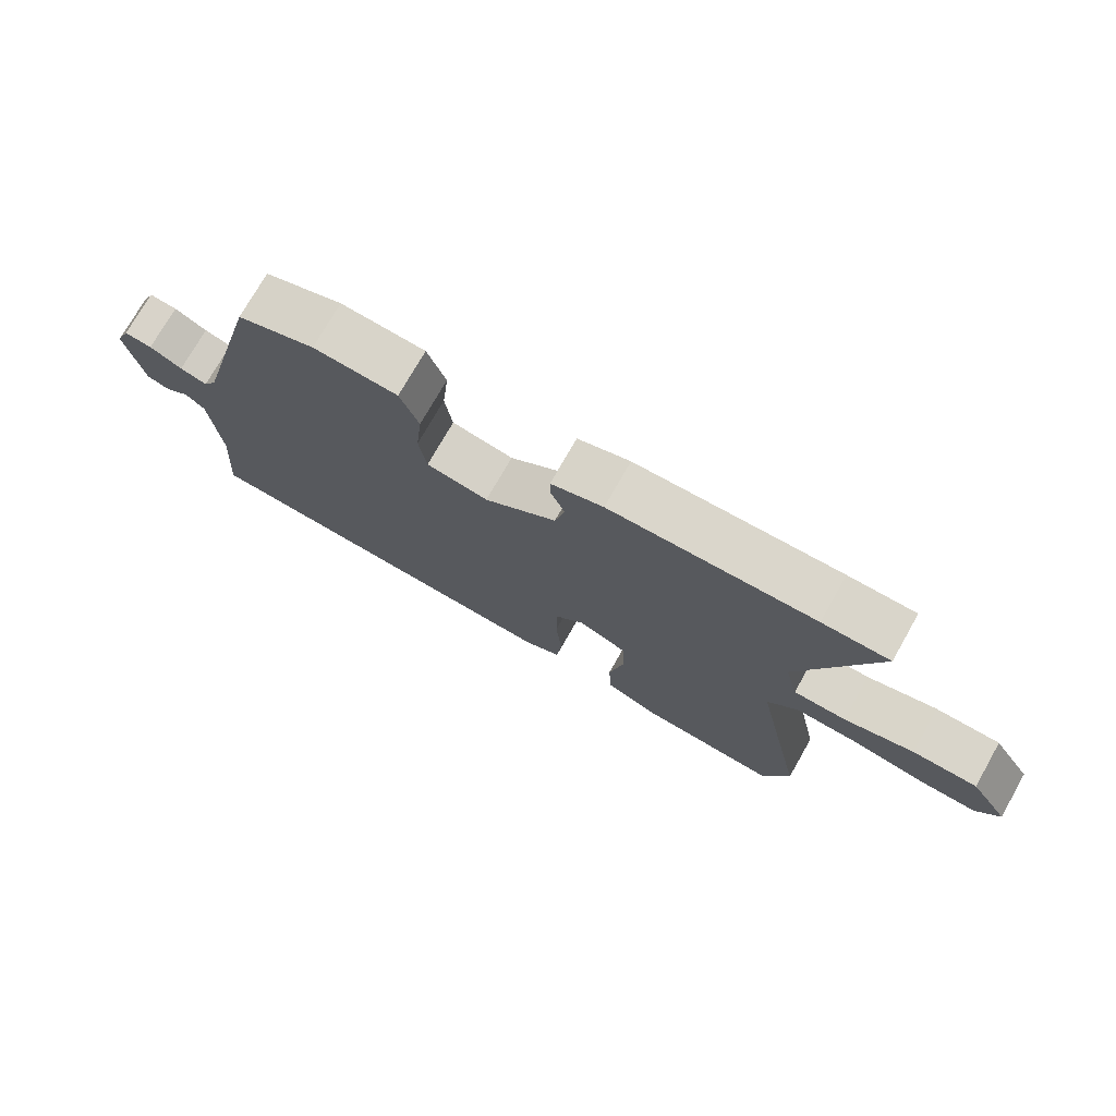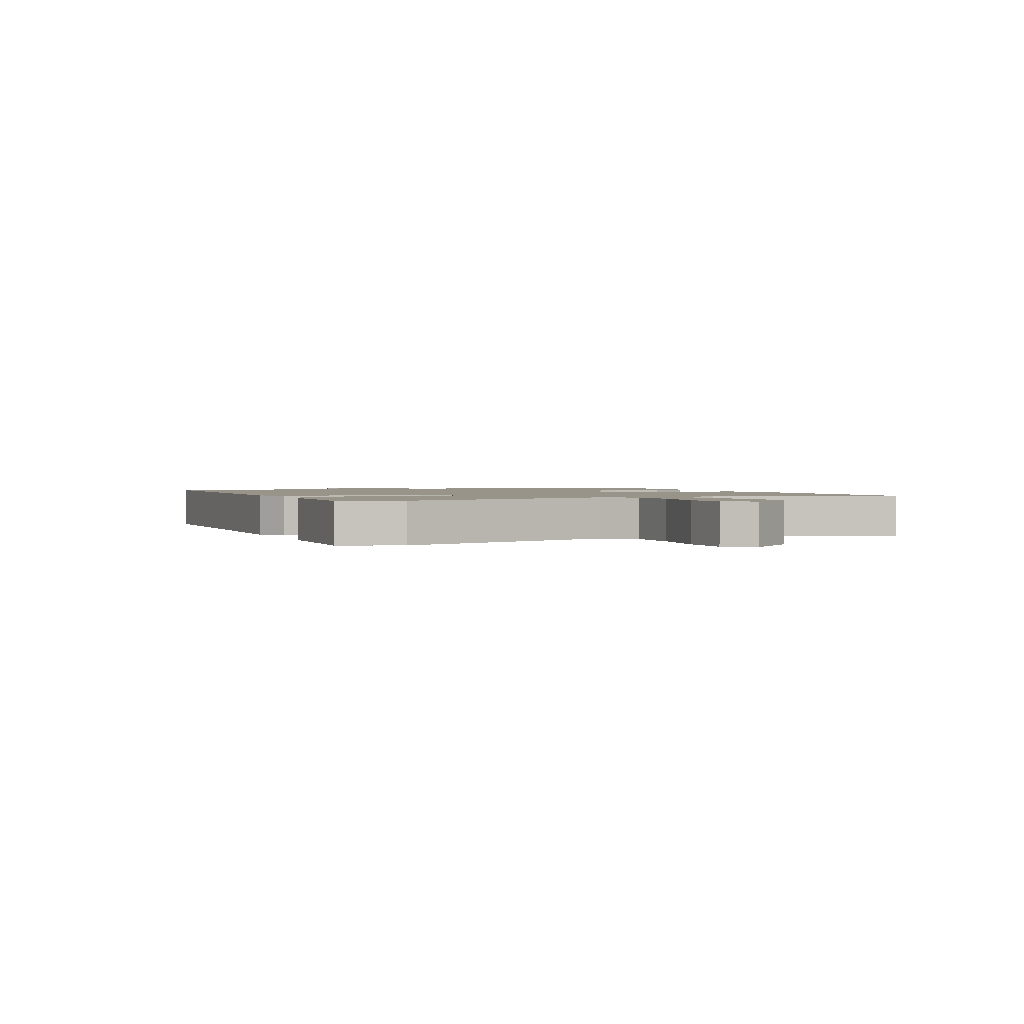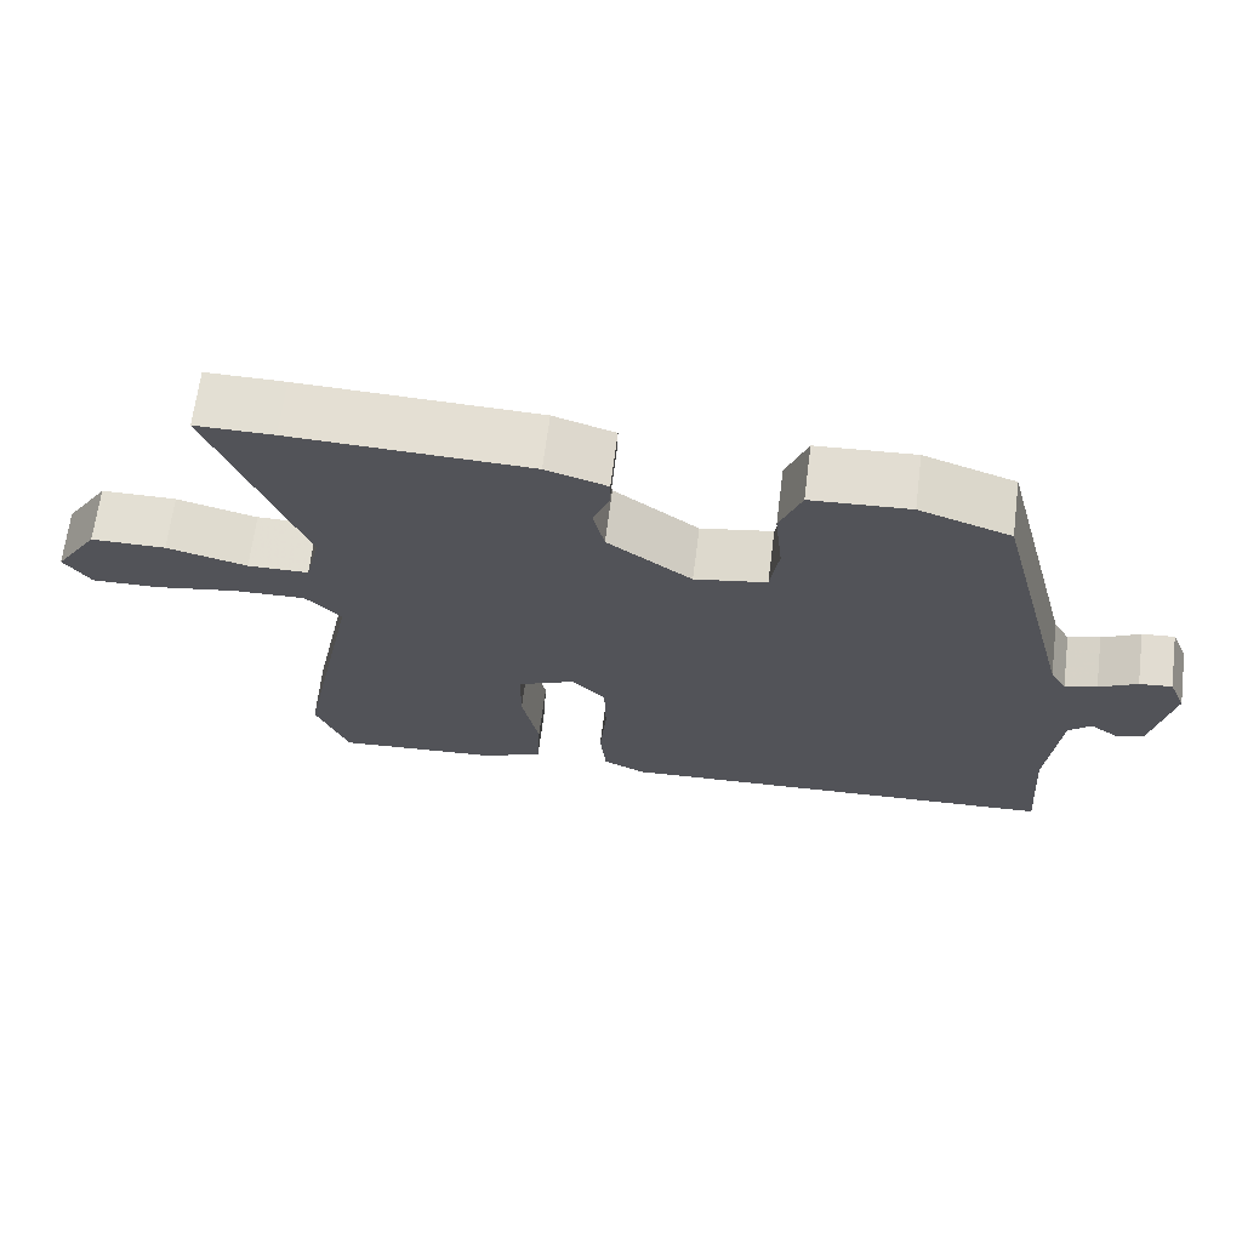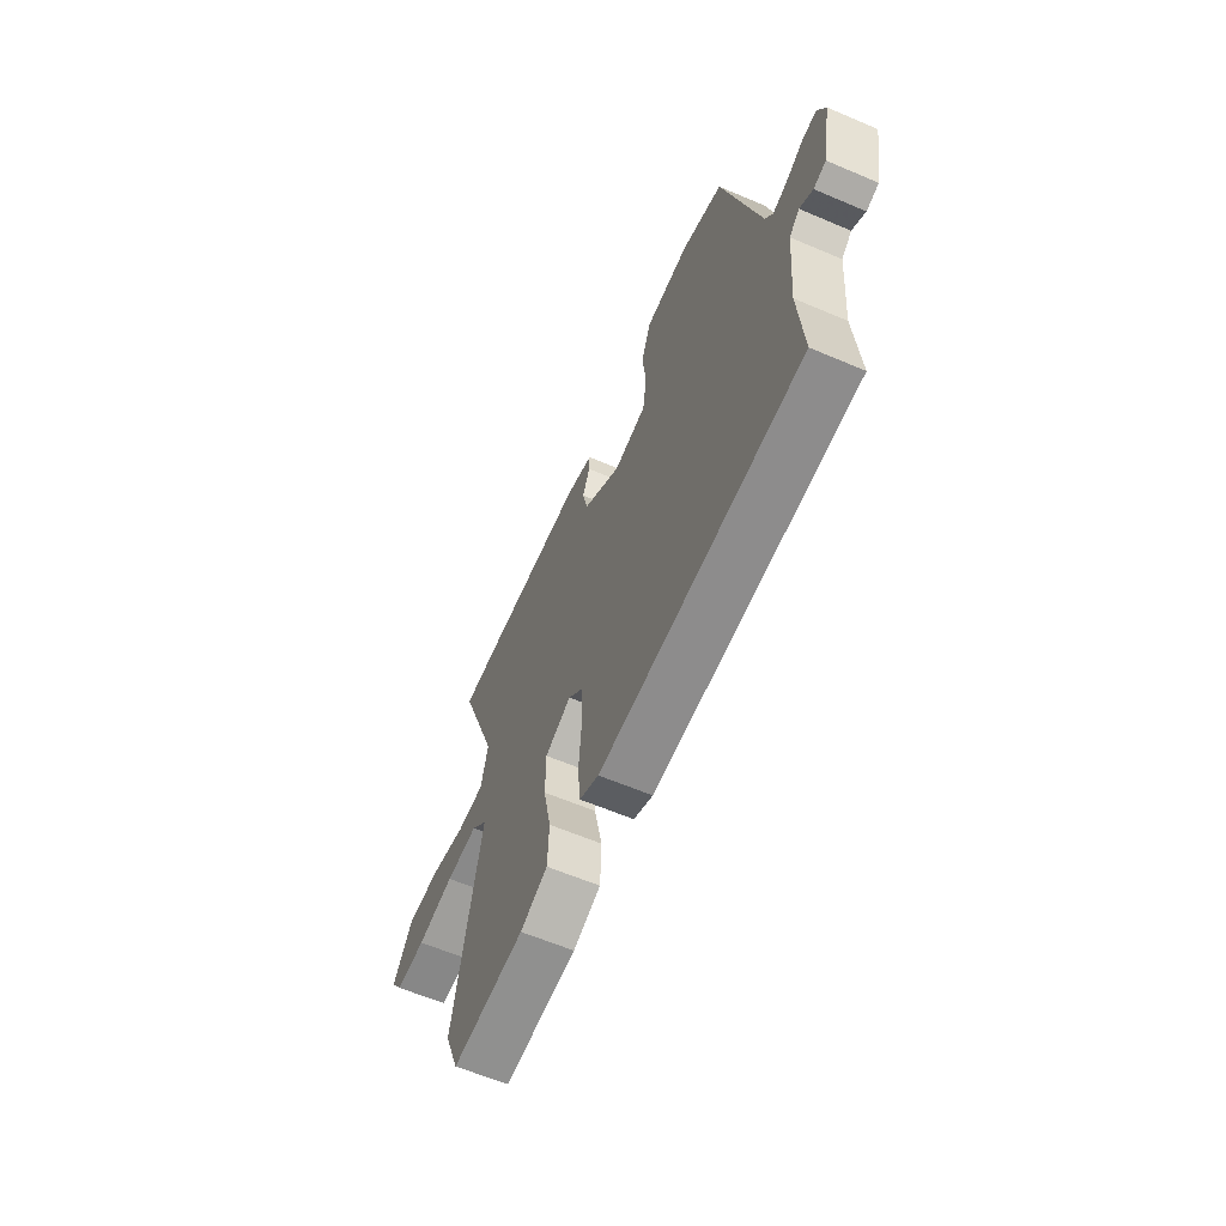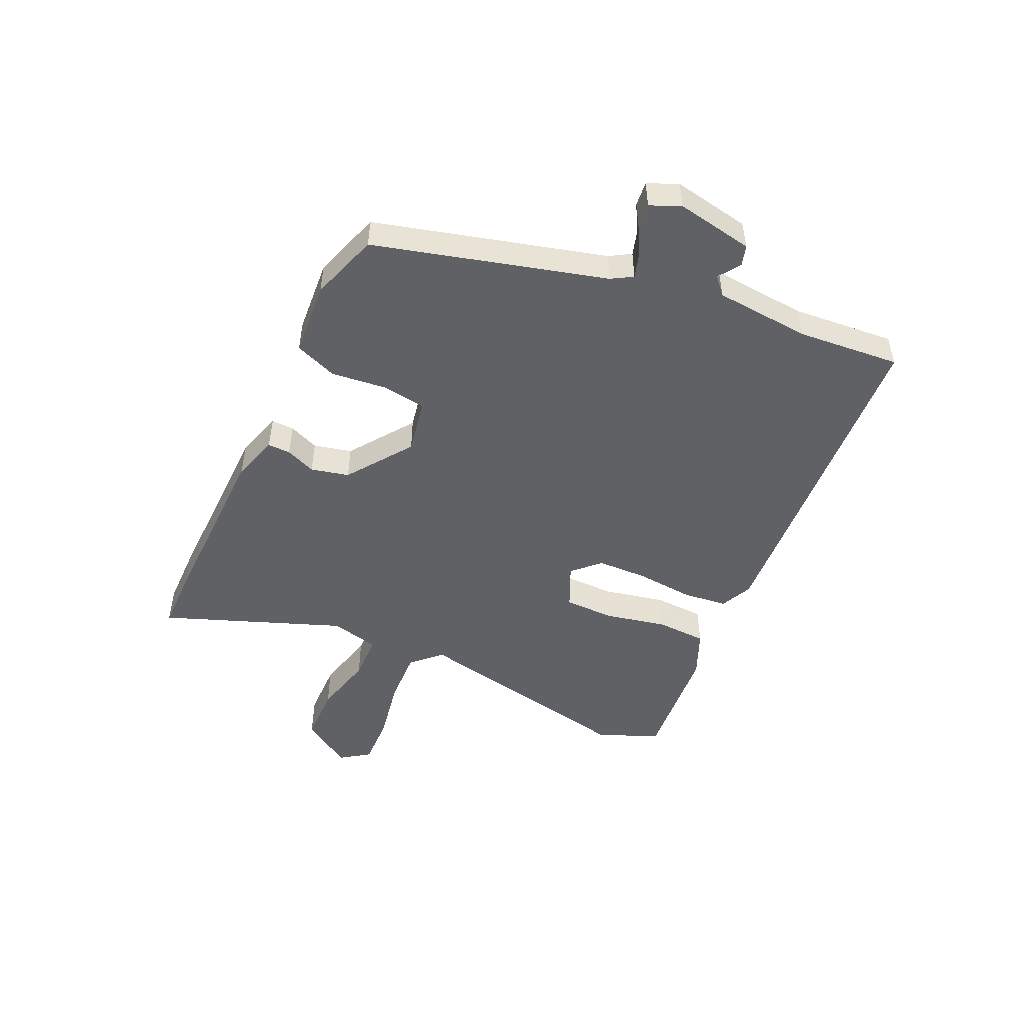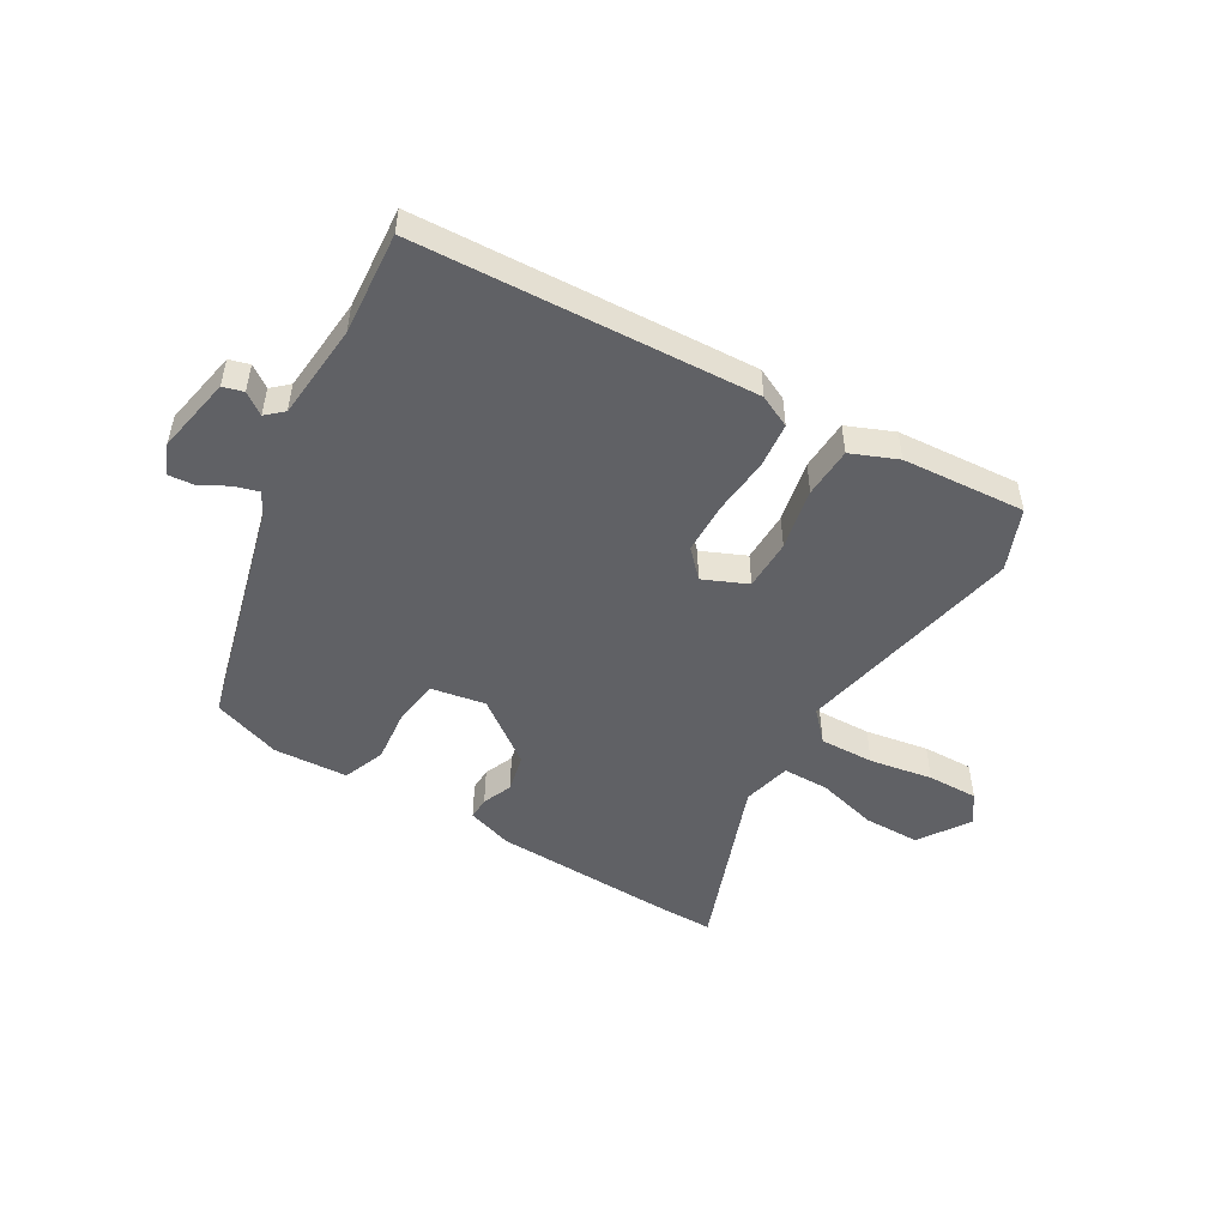
<metadata>
{"format":"obj","ext":"obj","renderer":"f3d","projection":"perspective","resolution":1024,"background":"white","views":[{"elev":74.4,"azim":-150.4,"up":"+Z"},{"elev":1.7,"azim":-116.2,"up":"+Y"},{"elev":67.0,"azim":7.3,"up":"+Z"},{"elev":-61.3,"azim":66.5,"up":"+Z"},{"elev":-49.4,"azim":65.7,"up":"+Y"},{"elev":-49.9,"azim":149.3,"up":"+Y"}]}
</metadata>
<code>
v -0.578 0.07 0.5
v -0.477 0.07 0.5
v -0.169 0.07 0.491
v -0.09 0.07 0.466
v -0.091 0.07 0.427
v -0.112 0.07 0.376
v -0.097 0.07 0.311
v 0.012 0.07 0.231
v 0.105 0.07 0.248
v 0.116 0.07 0.323
v 0.106 0.07 0.418
v 0.134 0.07 0.49
v 0.261 0.07 0.498
v 0.378 0.07 0.458
v 0.482 0.07 0.064
v 0.503 0.07 0.028
v 0.544 0.07 0.04
v 0.593 0.07 0.066
v 0.635 0.07 0.07
v 0.657 0.07 0.018
v 0.632 0.07 -0.114
v 0.597 0.07 -0.124
v 0.56 0.07 -0.098
v 0.531 0.07 -0.124
v 0.517 0.07 -0.288
v 0.531 0.07 -0.463
v -0.045 0.07 -0.495
v -0.1 0.07 -0.469
v -0.108 0.07 -0.392
v -0.099 0.07 -0.294
v -0.101 0.07 -0.207
v -0.144 0.07 -0.162
v -0.219 0.07 -0.195
v -0.22 0.07 -0.282
v -0.198 0.07 -0.387
v -0.202 0.07 -0.473
v -0.281 0.07 -0.506
v -0.491 0.07 -0.522
v -0.533 0.07 -0.417
v -0.453 0.07 -0.026
v -0.499 0.07 0.023
v -0.592 0.07 0.02
v -0.7 0.07 0.001
v -0.787 0.07 -0.001
v -0.821 0.07 0.049
v -0.764 0.07 0.135
v -0.667 0.07 0.136
v -0.563 0.07 0.109
v -0.484 0.07 0.11
v -0.464 0.07 0.193
v -0.578 0 0.5
v -0.477 0 0.5
v -0.169 0 0.491
v -0.09 0 0.466
v -0.091 0 0.427
v -0.112 0 0.376
v -0.097 0 0.311
v 0.012 0 0.231
v 0.105 0 0.248
v 0.116 0 0.323
v 0.106 0 0.418
v 0.134 0 0.49
v 0.261 0 0.498
v 0.378 0 0.458
v 0.482 0 0.064
v 0.503 0 0.028
v 0.544 0 0.04
v 0.593 0 0.066
v 0.635 0 0.07
v 0.657 0 0.018
v 0.632 0 -0.114
v 0.597 0 -0.124
v 0.56 0 -0.098
v 0.531 0 -0.124
v 0.517 0 -0.288
v 0.531 0 -0.463
v -0.045 0 -0.495
v -0.1 0 -0.469
v -0.108 0 -0.392
v -0.099 0 -0.294
v -0.101 0 -0.207
v -0.144 0 -0.162
v -0.219 0 -0.195
v -0.22 0 -0.282
v -0.198 0 -0.387
v -0.202 0 -0.473
v -0.281 0 -0.506
v -0.491 0 -0.522
v -0.533 0 -0.417
v -0.453 0 -0.026
v -0.499 0 0.023
v -0.592 0 0.02
v -0.7 0 0.001
v -0.787 0 -0.001
v -0.821 0 0.049
v -0.764 0 0.135
v -0.667 0 0.136
v -0.563 0 0.109
v -0.484 0 0.11
v -0.464 0 0.193
f 46 47 48
f 45 46 48
f 44 45 48
f 43 44 48
f 42 43 48
f 41 42 48 49
f 40 41 49 50
f 38 39 40
f 37 38 40
f 36 37 40
f 35 36 40
f 34 35 40
f 33 34 40 50
f 28 29 30
f 27 28 30
f 26 27 30
f 25 26 30
f 24 25 30 31
f 23 24 31 32
f 21 22 23
f 20 21 23
f 19 20 23
f 18 19 23
f 17 18 23
f 16 17 23 32
f 13 14 15
f 12 13 15
f 11 12 15
f 10 11 15
f 9 10 15 16
f 8 9 16 32
f 4 5 6
f 3 4 6
f 2 3 6
f 1 2 6
f 50 1 6
f 50 6 7
f 32 33 50
f 8 32 50
f 7 8 50
f 98 97 96
f 98 96 95
f 98 95 94
f 98 94 93
f 98 93 92
f 99 98 92 91
f 100 99 91 90
f 90 89 88
f 90 88 87
f 90 87 86
f 90 86 85
f 90 85 84
f 100 90 84 83
f 80 79 78
f 80 78 77
f 80 77 76
f 80 76 75
f 81 80 75 74
f 82 81 74 73
f 73 72 71
f 73 71 70
f 73 70 69
f 73 69 68
f 73 68 67
f 82 73 67 66
f 65 64 63
f 65 63 62
f 65 62 61
f 65 61 60
f 66 65 60 59
f 82 66 59 58
f 56 55 54
f 56 54 53
f 56 53 52
f 56 52 51
f 56 51 100
f 57 56 100
f 100 83 82
f 100 82 58
f 100 58 57
f 1 51 52 2
f 2 52 53 3
f 3 53 54 4
f 4 54 55 5
f 5 55 56 6
f 6 56 57 7
f 7 57 58 8
f 8 58 59 9
f 9 59 60 10
f 10 60 61 11
f 11 61 62 12
f 12 62 63 13
f 13 63 64 14
f 14 64 65 15
f 15 65 66 16
f 16 66 67 17
f 17 67 68 18
f 18 68 69 19
f 19 69 70 20
f 20 70 71 21
f 21 71 72 22
f 22 72 73 23
f 23 73 74 24
f 24 74 75 25
f 25 75 76 26
f 26 76 77 27
f 27 77 78 28
f 28 78 79 29
f 29 79 80 30
f 30 80 81 31
f 31 81 82 32
f 32 82 83 33
f 33 83 84 34
f 34 84 85 35
f 35 85 86 36
f 36 86 87 37
f 37 87 88 38
f 38 88 89 39
f 39 89 90 40
f 40 90 91 41
f 41 91 92 42
f 42 92 93 43
f 43 93 94 44
f 44 94 95 45
f 45 95 96 46
f 46 96 97 47
f 47 97 98 48
f 48 98 99 49
f 49 99 100 50
f 50 100 51 1

</code>
